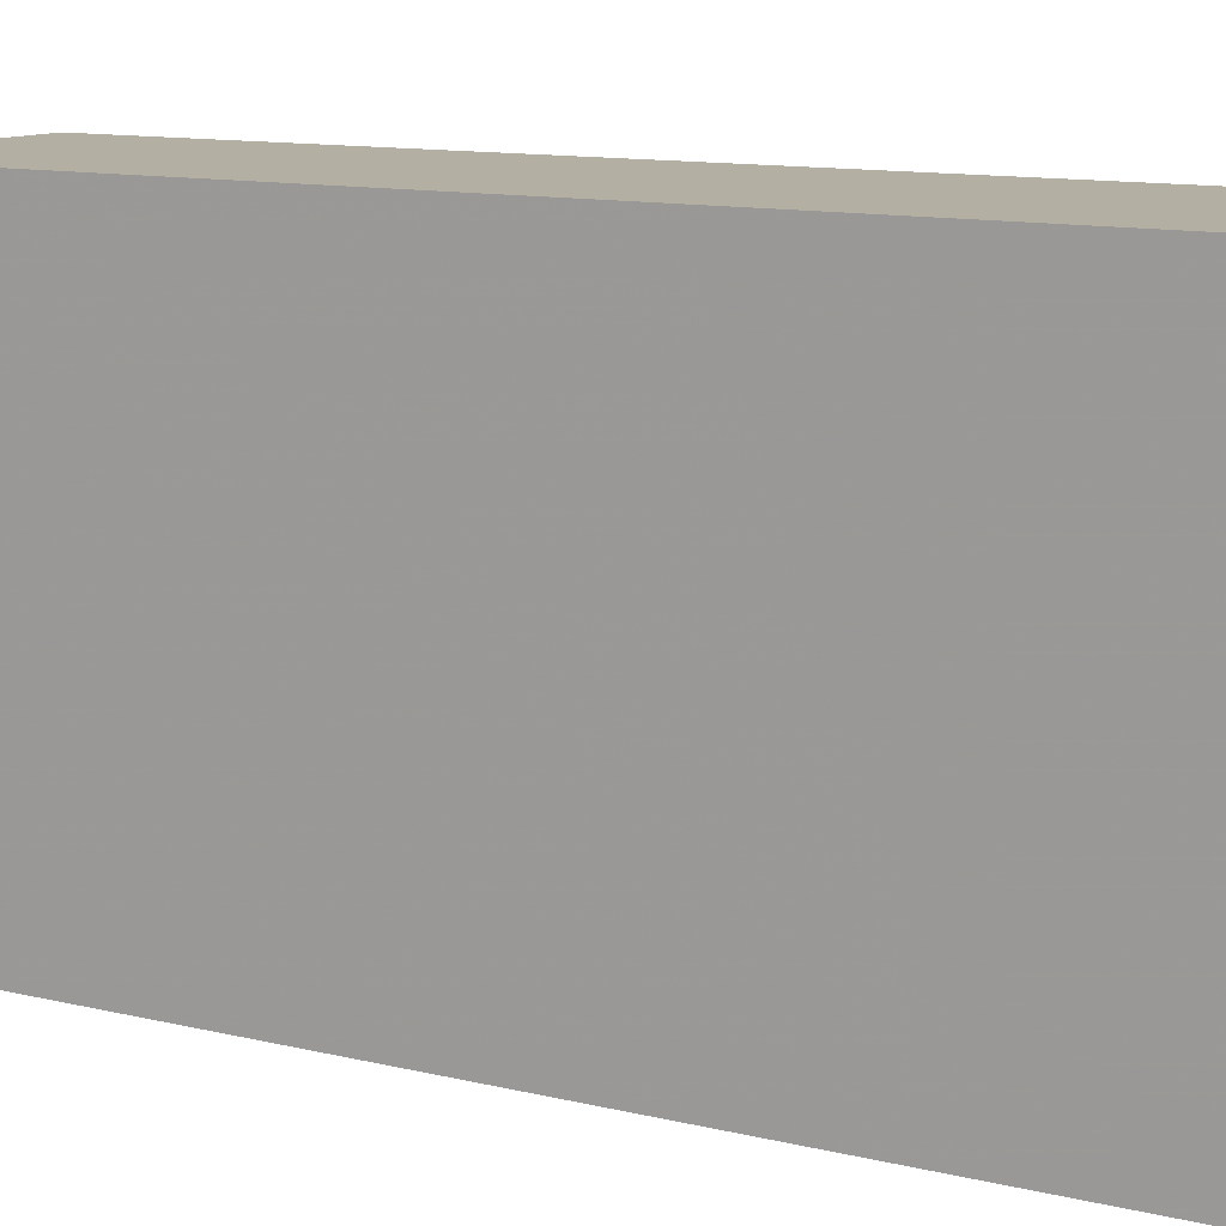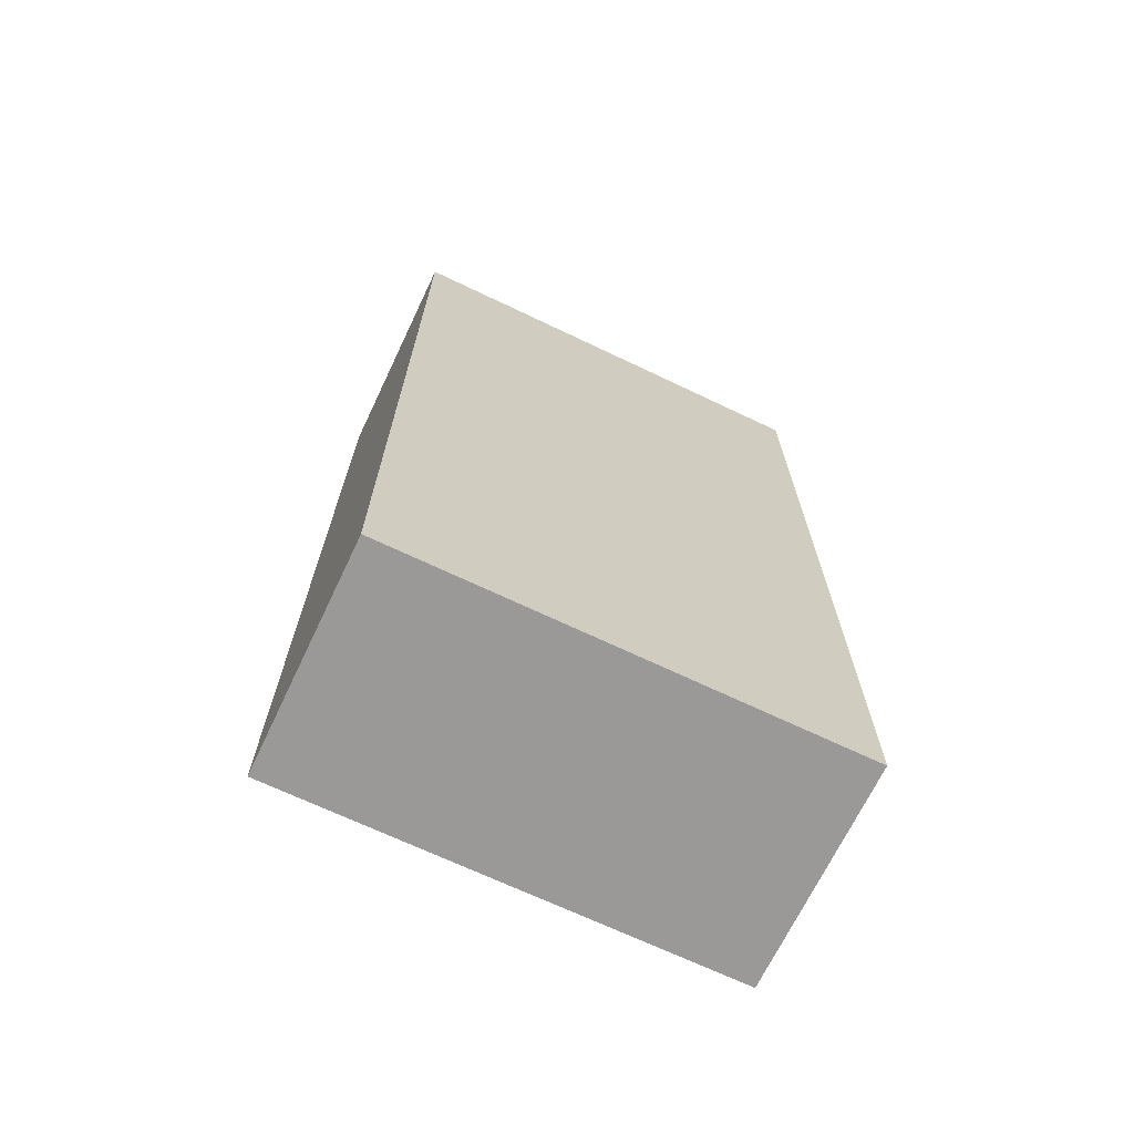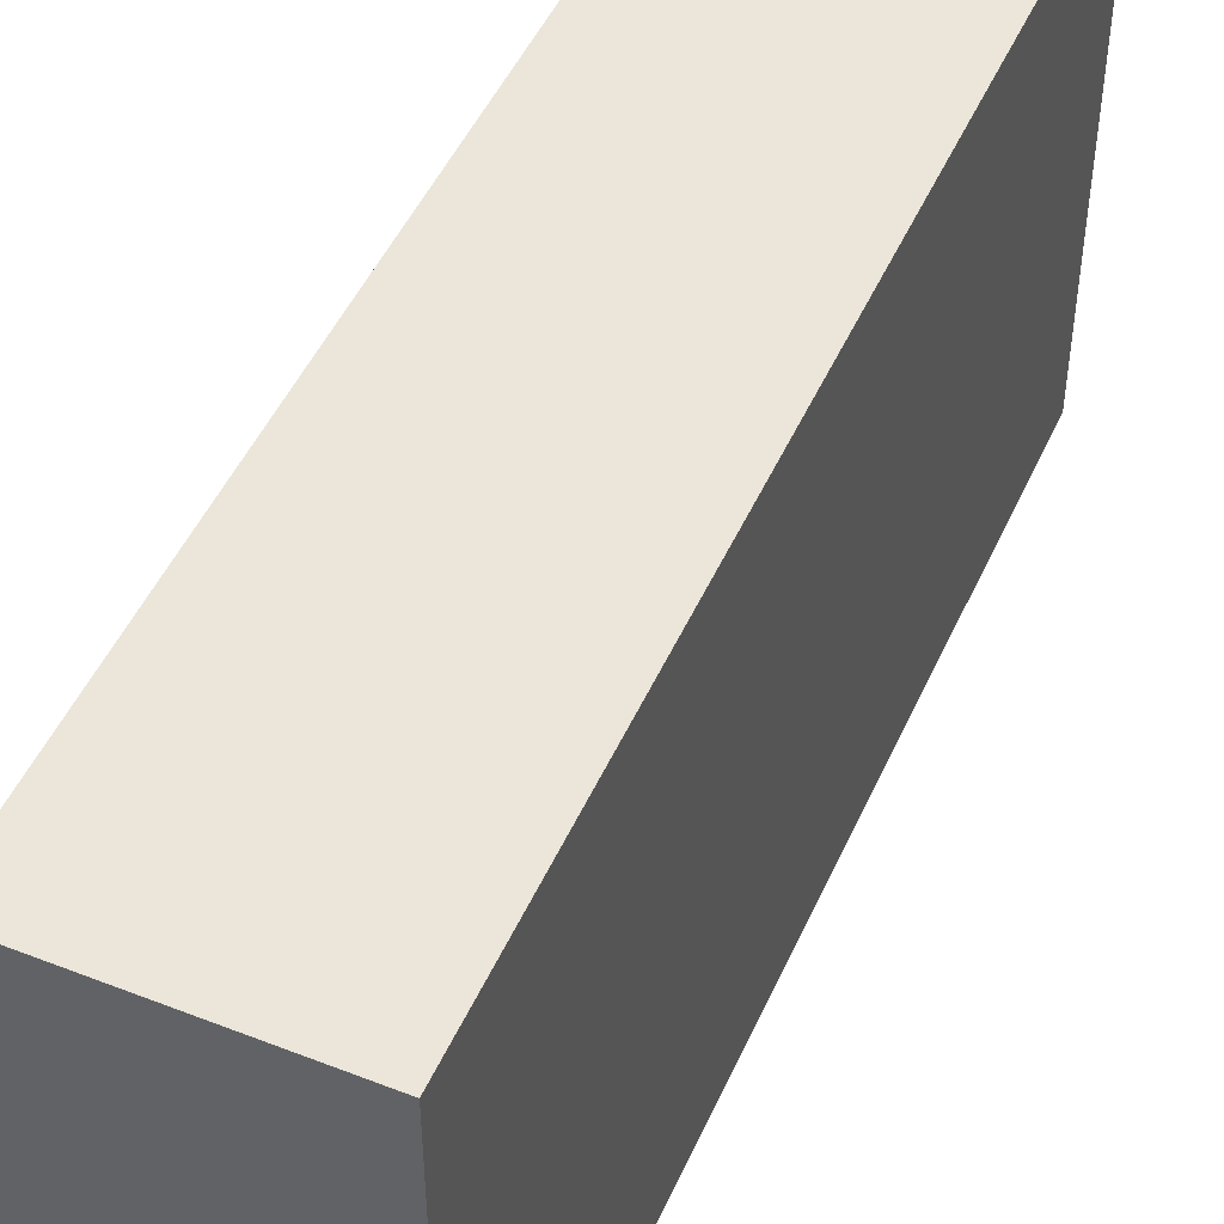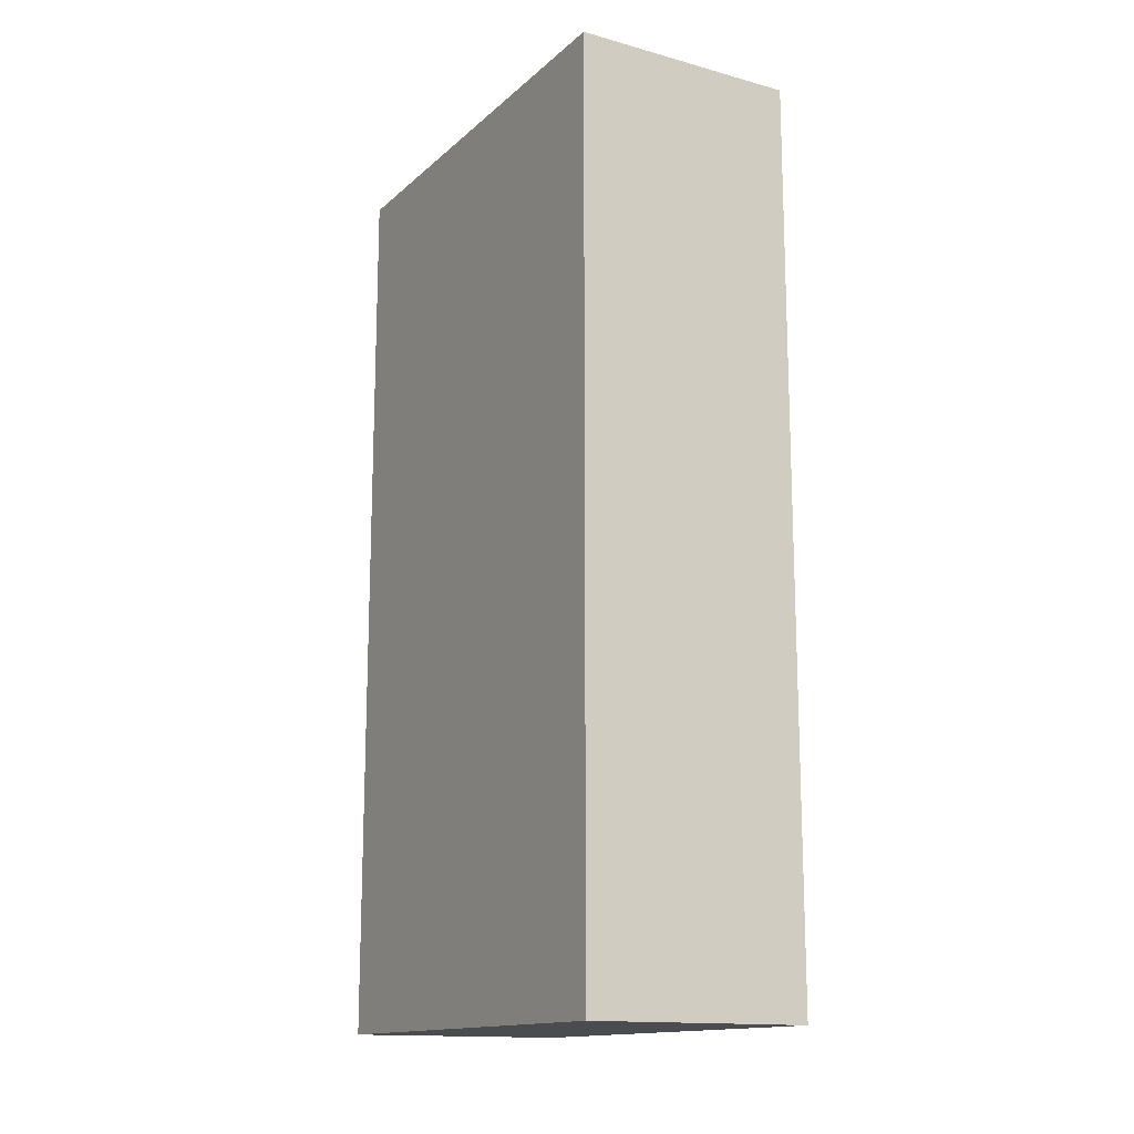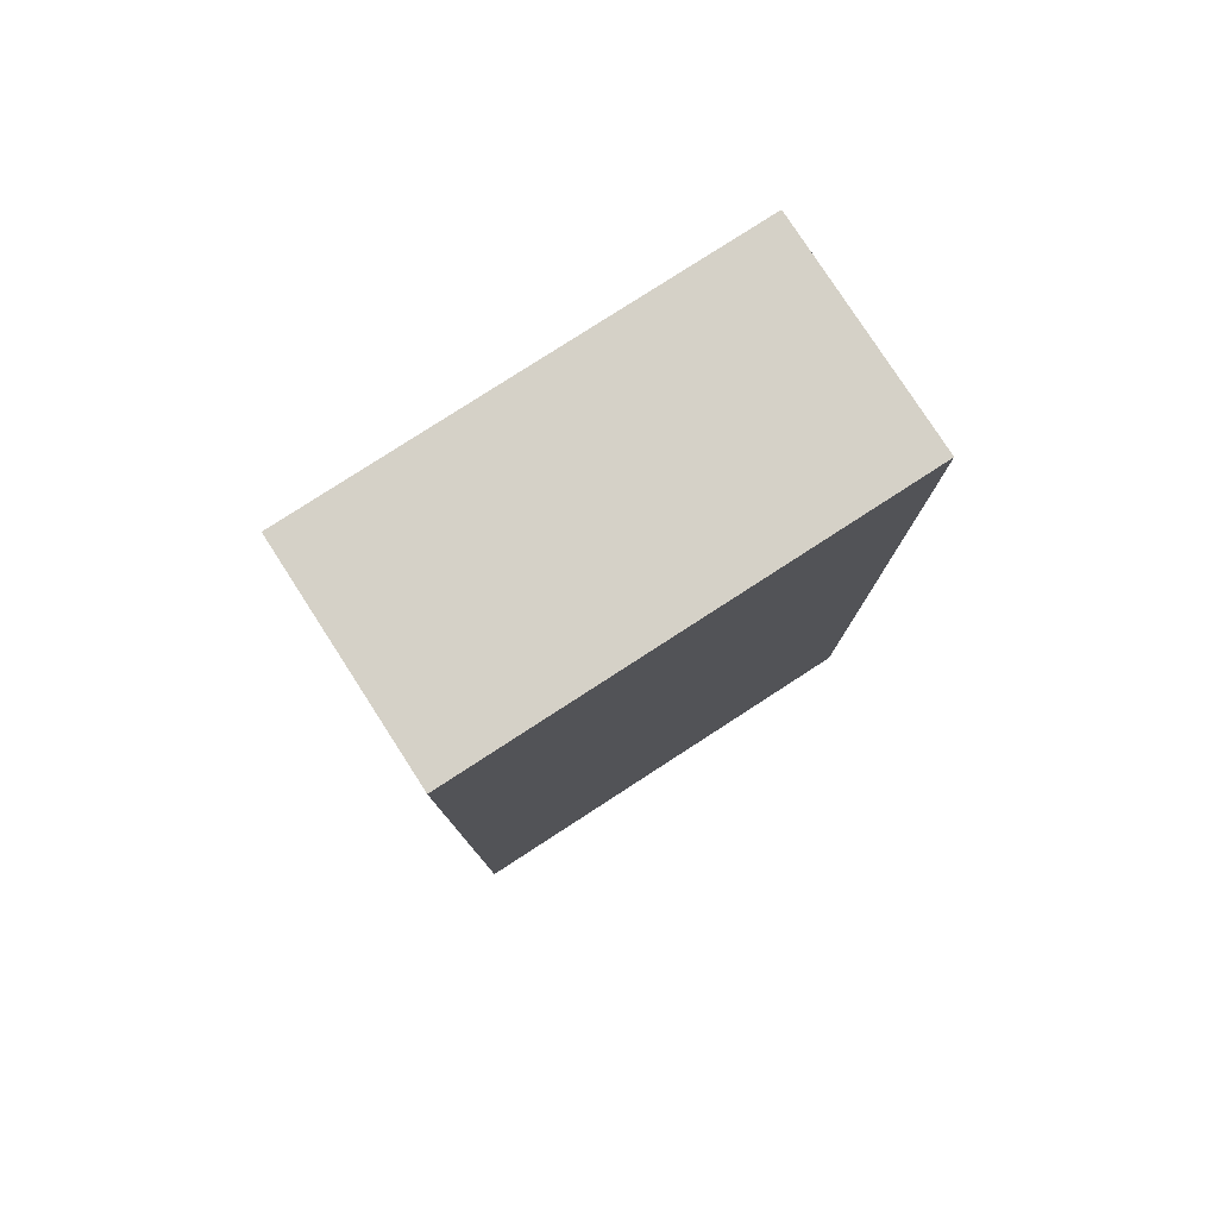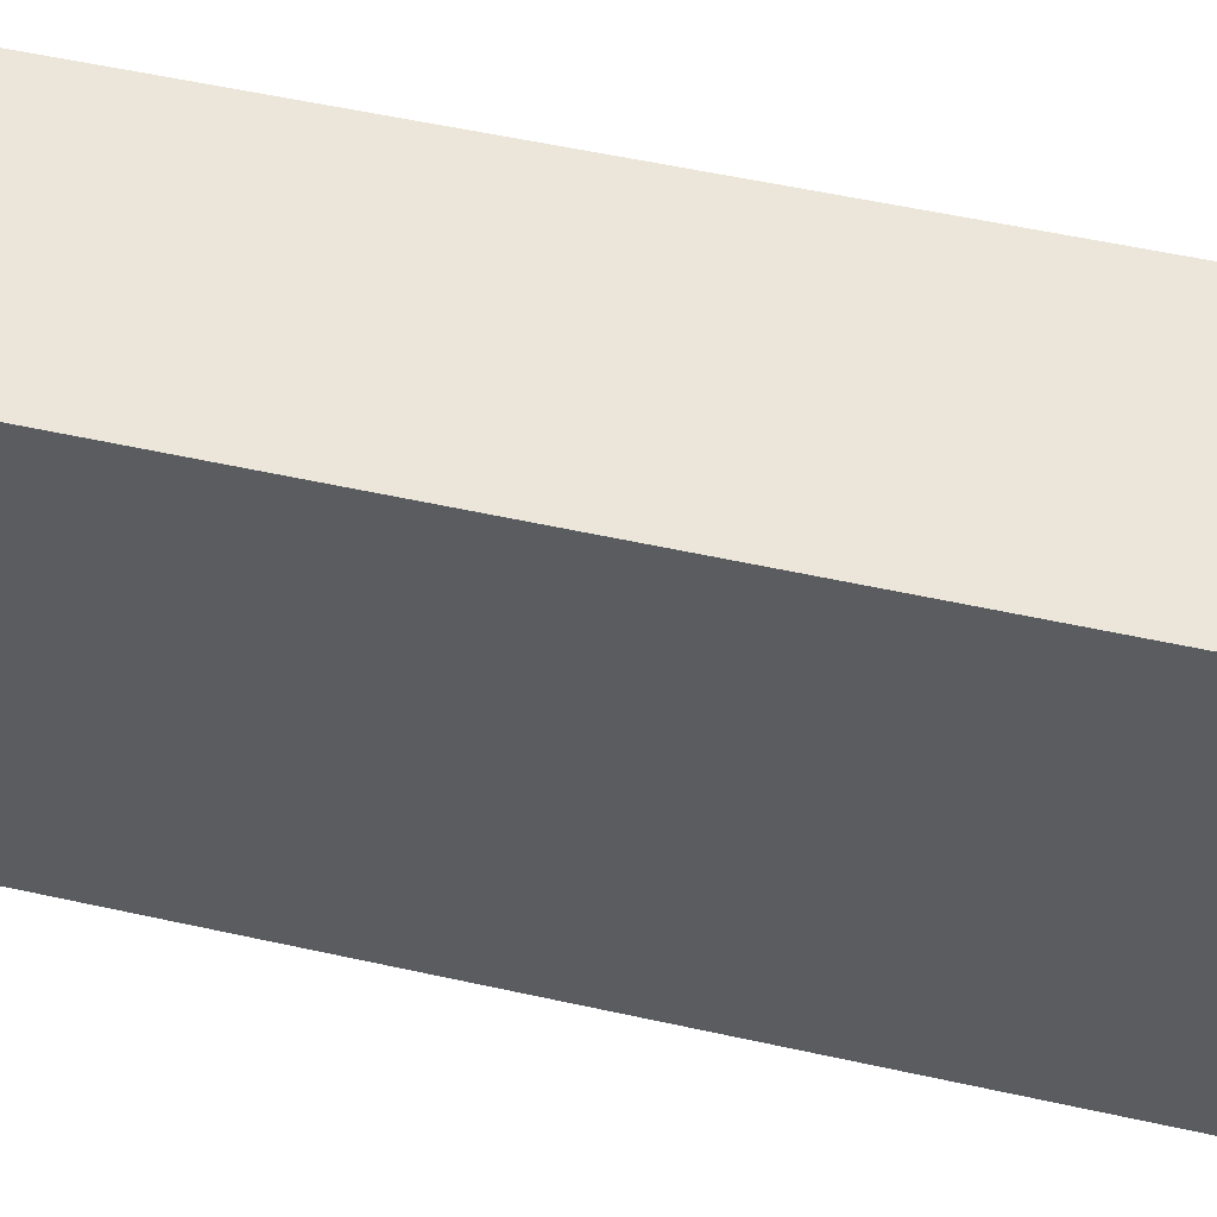
<metadata>
{"format":"obj","ext":"obj","renderer":"f3d","projection":"perspective","resolution":1024,"background":"white","views":[{"elev":11.1,"azim":-58.7,"up":"+Y"},{"elev":-69.1,"azim":-115.5,"up":"+Z"},{"elev":48.4,"azim":-156.5,"up":"+Y"},{"elev":-14.8,"azim":149.9,"up":"+Z"},{"elev":79.4,"azim":57.1,"up":"+Z"},{"elev":55.4,"azim":-76.9,"up":"+Y"}]}
</metadata>
<code>
v -1 -2 -4
v -1 -2  4
v -1  2 -4
v -1  2  4
v  1 -2 -4
v  1 -2  4
v  1  2 -4
v  1  2  4
f 3 2 1
f 2 3 4
f 5 6 7
f 8 7 6
f 8 4 3
f 3 7 8
f 1 2 6
f 6 5 1
f 1 5 7
f 7 3 1
f 6 2 4
f 8 4 6

</code>
